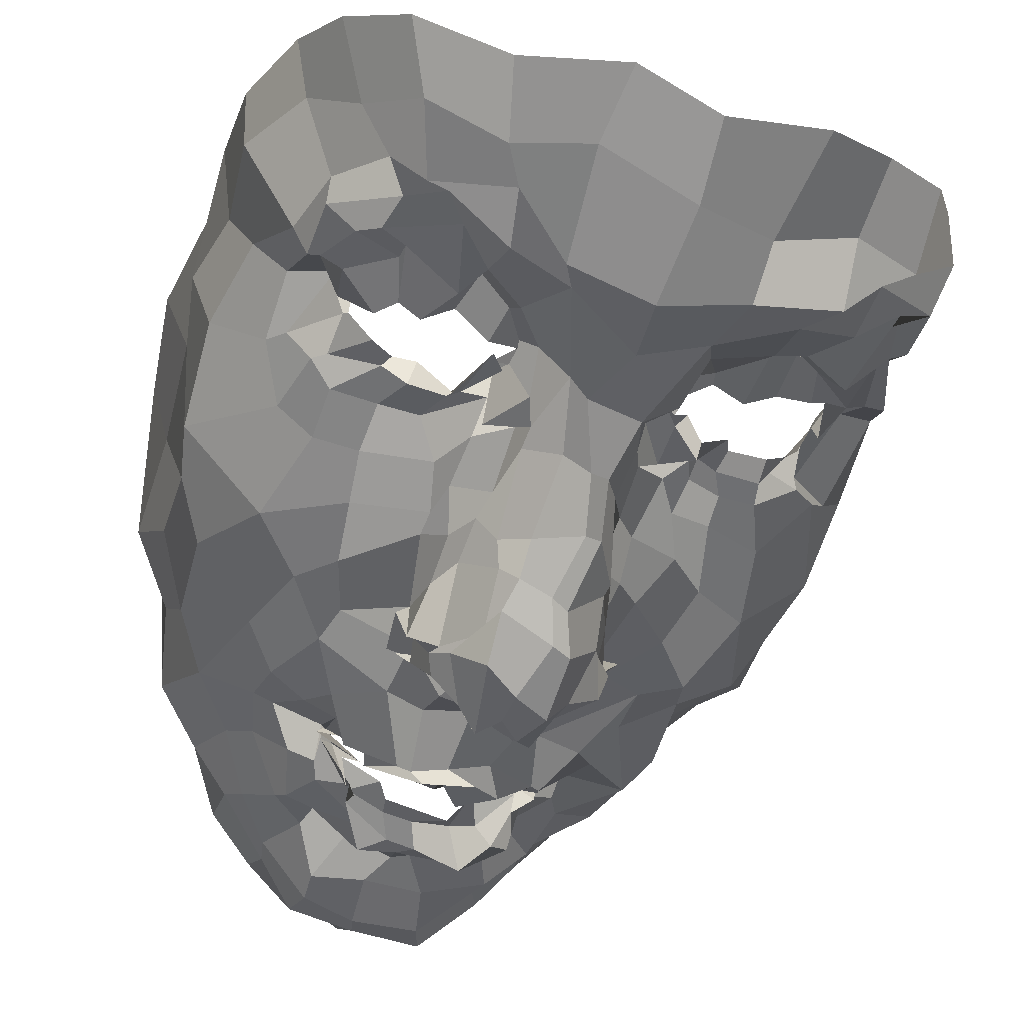
<metadata>
{"format":"obj","ext":"obj","renderer":"f3d","projection":"perspective","resolution":1024,"background":"white","views":[{"elev":-49.4,"azim":-15.3,"up":"+Z"}]}
</metadata>
<code>
o face_face.002
v 0.7104 0.8669 -1.443
v 0.7299 0.6265 -1.568
v 0.7236 0.6962 -1.481
v 0.6977 0.4126 -1.502
v 0.7321 0.5584 -1.587
v 0.7634 0.4746 -1.559
v 0.7563 0.2503 -1.44
v 0.3899 0.1963 -1.268
v 0.7712 0.07943 -1.382
v 0.7623 -0.03609 -1.421
v 0.7805 -0.2909 -1.334
v 0.758 0.8831 -1.454
v 0.709 0.9084 -1.431
v 0.7062 0.9415 -1.417
v 0.7431 1.008 -1.414
v 0.6947 1.04 -1.398
v 0.7102 1.085 -1.414
v 0.687 1.115 -1.399
v 0.6922 1.173 -1.356
v 0.7258 0.6714 -1.536
v 0.6916 0.6627 -1.47
v 0.2439 -0.07555 -1.035
v 0.551 0.2687 -1.313
v 0.4925 0.2615 -1.314
v 0.4528 0.2579 -1.29
v 0.386 0.2174 -1.243
v 0.5725 0.2726 -1.292
v 0.5203 0.0827 -1.325
v 0.549 0.06882 -1.285
v 0.4344 0.03715 -1.306
v 0.431 0.06115 -1.301
v 0.3178 0.2799 -1.232
v 0.495 1.25 -1.304
v 0.3951 0.1987 -1.213
v 0.2125 0.2397 -1.047
v 0.2991 0.2013 -1.195
v 0.4639 0.5556 -1.378
v 0.6515 0.864 -1.466
v 0.6746 0.9225 -1.428
v 0.6335 0.8812 -1.443
v 0.5538 0.9034 -1.397
v 0.6414 0.9078 -1.427
v 0.5849 0.9026 -1.375
v 0.4826 0.9953 -1.338
v 0.6993 0.6617 -1.569
v 0.6788 0.5138 -1.581
v 0.3177 0.01834 -1.278
v 0.5873 0.3875 -1.362
v 0.5925 0.6146 -1.443
v 0.5744 0.5764 -1.486
v 0.3409 0.5445 -1.322
v 0.6824 0.4524 -1.531
v 0.4644 -0.08229 -1.332
v 0.4132 -0.03265 -1.294
v 0.287 -0.1826 -1.129
v 0.6554 -0.004505 -1.378
v 0.5985 0.1043 -1.301
v 0.4437 0.9363 -1.302
v 0.1933 0.8878 -0.9278
v 0.5744 0.6537 -1.441
v 0.6372 0.6718 -1.458
v 0.5244 0.9457 -1.32
v 0.5278 0.9488 -1.324
v 0.3832 -0.07714 -1.275
v 0.5639 0.6645 -1.424
v 0.5588 -0.04646 -1.38
v 0.5502 -0.1213 -1.347
v 0.498 -0.2876 -1.301
v 0.335 -0.1072 -1.211
v 0.5183 -0.1885 -1.353
v 0.3199 0.007337 -1.227
v 0.2692 -0.039 -1.12
v 0.6695 0.8625 -1.488
v 0.5891 0.9165 -1.42
v 0.587 0.9066 -1.395
v 0.6489 0.6669 -1.432
v 0.5339 0.9351 -1.293
v 0.5269 0.9594 -1.337
v 0.5164 0.9404 -1.342
v 0.6526 0.6405 -1.502
v 0.6137 0.9136 -1.378
v 0.6177 0.9111 -1.384
v 0.6666 0.918 -1.397
v 0.6138 1.16 -1.339
v 0.6227 1.099 -1.424
v 0.6649 1.083 -1.406
v 0.6466 1.032 -1.397
v 0.6436 1.001 -1.399
v 0.5646 0.9679 -1.36
v 0.5788 0.9945 -1.395
v 0.5848 0.9989 -1.383
v 0.5349 1.025 -1.362
v 0.5117 0.8054 -1.395
v 0.1613 0.535 -0.8761
v 0.7262 0.6791 -1.516
v 0.5934 0.9703 -1.359
v 0.5498 0.9813 -1.321
v 0.6545 0.7008 -1.464
v 0.5997 0.6634 -1.409
v 0.6794 0.6515 -1.463
v 0.5744 0.4493 -1.355
v 0.4582 0.4657 -1.351
v 0.5593 0.5882 -1.426
v 0.3652 -0.265 -1.221
v 0.4045 -0.1817 -1.281
v 0.4328 -0.09048 -1.332
v 0.4986 1.078 -1.356
v 0.6341 -0.05332 -1.398
v 0.632 -0.2155 -1.348
v 0.6461 -0.3385 -1.335
v 0.3765 0.2674 -1.277
v 0.2925 0.3078 -1.222
v 0.6131 0.2469 -1.26
v 0.3306 0.1132 -1.264
v 0.6464 0.3708 -1.377
v 0.608 0.5782 -1.509
v 0.215 0.3625 -1.139
v 0.3292 0.3837 -1.269
v 0.3854 0.3948 -1.309
v 0.4539 0.3895 -1.325
v 0.5617 0.3786 -1.328
v 0.5976 0.3058 -1.345
v 0.7175 0.2548 -1.407
v 0.2122 0.5092 -1.204
v 0.3148 0.1307 -1.244
v 0.68 0.6629 -1.528
v 0.6045 0.4605 -1.384
v 0.1917 0.2357 -0.8817
v 0.655 0.2808 -1.334
v 0.5854 0.6133 -1.381
v 0.3706 0.1846 -1.251
v 0.6184 0.5587 -1.513
v 0.1742 0.7081 -0.8823
v 0.6045 0.2333 -1.262
v 0.6686 0.501 -1.531
v 0.282 1.069 -1.177
v 0.2938 1.145 -1.103
v 0.1987 0.5004 -1.024
v 0.2629 0.9649 -1.107
v 0.2045 0.08575 -1.08
v 0.5043 1.309 -1.285
v 0.7148 0.6963 -1.482
v 0.5682 0.482 -1.369
v 0.249 0.219 -1.124
v 0.4667 0.2544 -1.269
v 0.5024 0.2478 -1.277
v 0.5229 0.978 -1.368
v 0.2295 0.6333 -1.175
v 0.596 1.392 -1.29
v 0.4178 1.314 -1.202
v 0.3778 1.241 -1.137
v 0.7767 -0.1875 -1.395
v 0.6626 1.444 -1.286
v 0.5592 0.2635 -1.309
v 0.6045 0.2117 -1.268
v 0.619 0.217 -1.296
v 0.2866 0.09344 -1.241
v 0.5852 0.1656 -1.306
v 0.5254 0.1225 -1.306
v 0.4816 0.1422 -1.321
v 0.4473 0.1308 -1.309
v 0.4191 0.1611 -1.304
v 0.1982 0.0894 -0.942
v 0.4295 0.2141 -1.294
v 0.7174 0.7449 -1.431
v 0.589 0.766 -1.407
v 0.6285 0.6512 -1.438
v 0.6481 0.7798 -1.417
v 0.7255 0.1599 -1.395
v 0.3566 1.162 -1.207
v 0.4189 1.203 -1.258
v 0.5661 1.365 -1.332
v 0.2581 1.035 -0.9913
v 0.6307 0.1794 -1.287
v 0.6625 0.4037 -1.439
v 0.671 1.357 -1.362
v 0.4911 1.359 -1.256
v 0.204 0.6929 -1.021
v 0.628 0.9746 -1.389
v 0.5842 1.013 -1.383
v 0.5859 1.03 -1.394
v 0.6294 1.074 -1.397
v 0.5511 1.124 -1.329
v 0.5535 0.9271 -1.342
v 0.5292 0.932 -1.341
v 0.5384 0.9014 -1.345
v 0.4804 0.8628 -1.359
v 0.2687 0.6591 -1.284
v 0.6648 0.2836 -1.377
v 0.6569 0.1614 -1.299
v 0.6301 0.1683 -1.283
v 0.5663 0.9485 -1.335
v 0.2774 0.8713 -1.205
v 0.7001 0.1557 -1.36
v 0.5387 1.161 -1.331
v 0.7471 0.4193 -1.52
v 0.7011 0.3633 -1.47
v 0.7712 0.3319 -1.478
v 0.6231 0.4731 -1.424
v 0.6627 1.314 -1.379
v 0.661 1.225 -1.367
v 0.5742 1.223 -1.381
v 0.43 1.03 -1.279
v 0.4926 0.6705 -1.355
v 0.4859 1.102 -1.337
v 0.4128 0.6314 -1.345
v 0.4698 0.7099 -1.383
v 0.3705 0.7593 -1.321
v 0.5771 1.291 -1.369
v 0.5942 0.5207 -1.426
v 0.3932 1.073 -1.244
v 0.4427 1.169 -1.283
v 0.4106 0.9217 -1.303
v 0.2266 0.7764 -1.138
v 0.3258 0.9471 -1.256
v 0.1934 0.8547 -1.065
v 0.4208 0.8276 -1.349
v 0.6285 0.3933 -1.414
v 0.6203 0.6122 -1.519
v 0.5954 0.6426 -1.468
v 0.6333 0.5526 -1.528
v 0.6035 0.06216 -1.354
v 0.5435 0.01055 -1.357
v 0.5001 -0.02231 -1.313
v 0.3952 0.0129 -1.313
v 0.3649 0.03985 -1.294
v 0.3652 0.1837 -1.195
v 0.182 0.3661 -1.034
v 0.3566 0.2856 -1.271
v 0.3903 0.3067 -1.304
v 0.4633 0.3209 -1.297
v 0.5264 0.3252 -1.297
v 0.6093 0.264 -1.302
v 0.6098 0.292 -1.33
v 0.1993 0.3691 -0.8416
v 0.6146 0.6626 -1.439
v 0.6682 0.4158 -1.485
v 0.6619 0.6147 -1.566
v 0.6916 0.6731 -1.518
v 0.6771 0.6229 -1.506
v 0.6134 0.6471 -1.37
v 0.7007 0.6618 -1.566
v 0.7162 0.6987 -1.493
v 0.627 0.2103 -1.286
v 0.6603 0.2227 -1.336
v 0.6711 0.2563 -1.358
v 0.4157 0.1797 -1.266
v 0.3639 0.1206 -1.274
v 0.7716 0.4278 -1.534
v 1.09 0.2965 -1.231
v 0.7736 0.6956 -1.49
v 1.257 0.05865 -0.9762
v 0.9187 0.3011 -1.277
v 0.9756 0.3386 -1.265
v 1.041 0.3364 -1.274
v 1.104 0.3142 -1.192
v 0.9281 0.2881 -1.312
v 1.017 0.09104 -1.275
v 0.9733 0.08833 -1.302
v 1.058 0.1224 -1.268
v 1.119 0.1735 -1.267
v 1.107 0.3576 -1.216
v 0.8533 1.279 -1.296
v 1.095 0.2489 -1.231
v 1.244 0.3459 -1.007
v 1.21 0.2847 -1.135
v 0.9796 0.6256 -1.334
v 0.7712 0.8474 -1.438
v 0.7432 0.9526 -1.435
v 0.8526 0.9071 -1.406
v 0.8667 0.9127 -1.406
v 0.8108 0.9157 -1.393
v 0.8657 0.9344 -1.385
v 0.9195 1.026 -1.303
v 0.7596 0.6535 -1.576
v 0.7862 0.591 -1.587
v 1.159 0.09479 -1.237
v 0.8777 0.4456 -1.322
v 0.8896 0.6166 -1.442
v 0.8815 0.6165 -1.436
v 1.101 0.6057 -1.277
v 0.7889 0.4771 -1.575
v 1.073 0.02117 -1.31
v 1.134 -0.007505 -1.275
v 1.22 -0.0439 -1.046
v 0.8647 0.03563 -1.383
v 0.9142 0.151 -1.283
v 0.9243 0.9862 -1.285
v 1.191 1.002 -0.893
v 0.8443 0.6815 -1.427
v 0.785 0.6928 -1.431
v 0.8832 0.9755 -1.304
v 0.881 0.9632 -1.311
v 1.185 0.001387 -1.246
v 0.8711 0.6715 -1.414
v 0.9793 -0.009232 -1.363
v 1.024 -0.05817 -1.37
v 1.037 -0.2417 -1.259
v 1.209 -0.04866 -1.183
v 1.025 -0.1325 -1.299
v 1.19 0.09593 -1.215
v 1.223 0.08141 -1.117
v 0.7997 0.9103 -1.443
v 0.8155 0.915 -1.41
v 0.8691 0.9315 -1.393
v 0.8454 0.7018 -1.431
v 0.8894 0.9574 -1.311
v 0.881 0.9917 -1.348
v 0.8871 0.9883 -1.303
v 0.8113 0.6331 -1.487
v 0.8173 0.942 -1.363
v 0.8026 0.9213 -1.394
v 0.7711 0.9105 -1.407
v 0.7219 1.169 -1.348
v 0.7591 1.124 -1.392
v 0.7873 1.103 -1.425
v 0.7601 1.06 -1.373
v 0.7715 0.9859 -1.385
v 0.8064 1.013 -1.358
v 0.8482 0.991 -1.347
v 0.8484 1.012 -1.366
v 0.8611 1.056 -1.37
v 0.9172 0.8634 -1.358
v 1.218 0.6501 -0.8499
v 0.824 0.9652 -1.321
v 0.8398 0.9906 -1.321
v 0.7838 0.7068 -1.43
v 0.8424 0.7028 -1.421
v 0.7981 0.7009 -1.437
v 0.9494 0.4636 -1.331
v 1.008 0.5297 -1.315
v 0.9069 0.6212 -1.406
v 1.144 -0.1698 -1.19
v 1.134 -0.07311 -1.265
v 1.083 -0.06537 -1.301
v 0.8598 1.103 -1.306
v 0.8946 -0.05125 -1.393
v 0.9027 -0.1265 -1.344
v 0.9289 -0.2999 -1.321
v 1.061 0.3456 -1.23
v 1.176 0.4175 -1.192
v 0.8872 0.2577 -1.285
v 1.165 0.2064 -1.209
v 0.8389 0.3809 -1.363
v 0.8673 0.5981 -1.515
v 1.223 0.4618 -1.122
v 1.155 0.4107 -1.202
v 1.084 0.4763 -1.263
v 0.9871 0.415 -1.299
v 0.9287 0.408 -1.295
v 0.895 0.3453 -1.299
v 0.7908 0.2786 -1.41
v 1.223 0.6242 -1.137
v 1.195 0.2055 -1.211
v 0.7461 0.68 -1.539
v 0.8646 0.4696 -1.402
v 1.278 0.3518 -0.8319
v 0.8471 0.3112 -1.326
v 0.8866 0.6685 -1.353
v 1.1 0.2381 -1.219
v 0.8602 0.5701 -1.457
v 1.203 0.8077 -0.8319
v 0.879 0.2329 -1.291
v 0.8408 0.5187 -1.501
v 1.065 1.113 -1.134
v 1.037 1.205 -1.062
v 1.247 0.6324 -0.9613
v 1.119 1.055 -1.077
v 1.235 0.1936 -1.027
v 0.8743 1.333 -1.278
v 0.772 0.6608 -1.487
v 0.9165 0.5564 -1.339
v 1.214 0.3226 -1.095
v 1.038 0.2919 -1.271
v 0.986 0.3072 -1.25
v 0.8643 0.9958 -1.34
v 1.196 0.7355 -1.146
v 0.7775 1.41 -1.267
v 0.9237 1.344 -1.157
v 0.9921 1.305 -1.127
v 0.9715 0.2682 -1.275
v 0.9338 0.2776 -1.283
v 0.9032 0.2455 -1.268
v 1.179 0.1791 -1.139
v 0.9143 0.1651 -1.292
v 0.9723 0.1999 -1.276
v 1.015 0.1787 -1.27
v 1.066 0.1746 -1.273
v 1.092 0.1845 -1.25
v 1.275 0.1877 -0.8839
v 1.062 0.2796 -1.273
v 0.8356 0.8119 -1.39
v 0.8393 0.6453 -1.456
v 0.7868 0.7737 -1.452
v 0.9855 1.236 -1.171
v 0.924 1.273 -1.236
v 0.7918 1.398 -1.334
v 1.111 1.109 -0.9162
v 0.8934 0.2154 -1.261
v 0.8344 0.4218 -1.466
v 0.8411 1.373 -1.233
v 1.232 0.8077 -0.9802
v 0.7876 1.008 -1.364
v 0.7984 1.045 -1.378
v 0.8271 1.053 -1.407
v 0.8547 1.061 -1.401
v 0.8244 1.108 -1.364
v 0.8322 0.9464 -1.349
v 0.8602 0.9531 -1.359
v 0.8755 0.9269 -1.342
v 0.9496 0.9108 -1.329
v 1.144 0.7727 -1.237
v 0.817 0.3322 -1.383
v 0.8787 0.2131 -1.3
v 0.8713 0.1877 -1.266
v 0.8611 0.9587 -1.341
v 1.086 0.9354 -1.169
v 0.8149 0.1944 -1.375
v 0.8576 1.21 -1.343
v 0.7997 0.3492 -1.462
v 0.8565 0.5237 -1.45
v 0.7603 1.246 -1.353
v 0.9469 1.098 -1.265
v 0.9128 0.7102 -1.339
v 0.9186 1.173 -1.295
v 1.037 0.7007 -1.342
v 0.9861 0.7696 -1.303
v 1.06 0.7986 -1.275
v 0.7745 1.334 -1.358
v 0.8548 0.5286 -1.415
v 1.012 1.12 -1.236
v 0.9202 1.202 -1.259
v 1.033 1.005 -1.277
v 1.2 0.8781 -1.119
v 1.085 0.9995 -1.205
v 1.22 0.9384 -1.026
v 0.9727 0.8296 -1.319
v 0.8257 0.4467 -1.405
v 0.8362 0.6335 -1.509
v 0.8766 0.6508 -1.459
v 0.8229 0.6032 -1.532
v 0.8866 0.09643 -1.329
v 0.9738 0.07633 -1.317
v 1.022 0.07056 -1.309
v 1.095 0.119 -1.302
v 1.138 0.08566 -1.257
v 1.145 0.2495 -1.181
v 1.244 0.4764 -0.9941
v 1.11 0.3612 -1.238
v 1.048 0.3781 -1.274
v 0.9922 0.3761 -1.273
v 0.938 0.3523 -1.278
v 0.9288 0.3134 -1.281
v 0.883 0.3293 -1.288
v 1.289 0.5181 -0.7969
v 0.8688 0.6871 -1.435
v 0.8358 0.4576 -1.45
v 0.8084 0.6269 -1.541
v 0.8044 0.642 -1.517
v 0.8011 0.652 -1.521
v 0.8478 0.6988 -1.419
v 0.7868 0.6858 -1.55
v 0.783 0.6876 -1.478
v 0.8648 0.227 -1.282
v 0.8426 0.2575 -1.292
v 0.8334 0.2732 -1.34
v 1.1 0.2398 -1.265
v 1.125 0.1862 -1.201
v 0.5043 0.175 -1.292
v 0.5576 0.1964 -1.276
v 0.5037 0.1281 -1.255
v 0.4395 0.2057 -1.294
v 0.5059 0.2297 -1.277
v 0.9893 0.2082 -1.246
v 1.05 0.2442 -1.266
v 0.9953 0.1949 -1.263
v 0.9447 0.2049 -1.263
v 0.9964 0.3206 -1.27
f 338 339 11 152
f 300 298 339 338
f 334 333 298 300
f 285 333 334 299
f 302 252 285 299
f 369 390 252 302
f 265 357 390 369
f 448 455 357 265
f 367 324 455 448
f 402 362 324 367
f 436 289 362 402
f 368 398 289 436
f 110 109 152 11
f 68 70 109 110
f 104 105 70 68
f 368 365 366 398
f 395 380 366 365
f 396 379 380 395
f 370 401 379 396
f 397 378 401 370
f 176 153 378 397
f 176 172 149 153
f 172 141 177 149
f 150 177 141 171
f 170 151 150 171
f 170 136 137 151
f 136 139 173 137
f 139 216 59 173
f 216 178 133 59
f 178 138 94 133
f 94 138 228 235
f 228 35 128 235
f 140 163 128 35
f 72 22 163 140
f 69 55 22 72
f 105 104 55 69
f 429 200 176 397
f 263 429 397 370
f 396 432 263 370
f 395 431 432 396
f 365 435 431 395
f 368 417 435 365
f 417 368 436 434
f 402 377 434 436
f 377 402 367 353
f 353 367 448 346
f 373 346 448 265
f 384 373 265 369
f 301 384 369 302
f 294 301 302 299
f 335 294 299 334
f 200 209 172 176
f 209 33 141 172
f 212 171 141 33
f 212 211 170 171
f 205 203 211 212
f 211 215 136 170
f 193 139 136 215
f 193 214 216 139
f 148 178 216 214
f 178 148 124 138
f 228 138 124 117
f 144 35 228 117
f 157 140 35 144
f 157 71 72 140
f 64 69 72 71
f 64 106 105 69
f 67 70 105 106
f 109 70 67 108
f 10 152 109 108
f 337 338 152 10
f 297 300 338 337
f 335 334 300 297
f 212 33 195 205
f 195 33 209 202
f 9 286 337 10
f 337 286 296 297
f 297 296 283 335
f 283 284 294 335
f 284 277 301 294
f 277 354 384 301
f 354 266 373 384
f 266 341 346 373
f 341 347 353 346
f 348 281 353 347
f 412 377 353 281
f 437 433 435 428
f 423 431 435 433
f 432 431 423 425
f 425 419 263 432
f 419 422 429 263
f 422 201 200 429
f 201 202 209 200
f 203 213 215 211
f 193 188 148 214
f 188 51 124 148
f 118 112 117 124
f 112 36 144 117
f 36 125 157 144
f 125 47 71 157
f 47 54 64 71
f 54 53 106 64
f 53 66 67 106
f 66 56 108 67
f 56 9 10 108
f 51 119 118 124
f 102 120 119 51
f 101 121 120 102
f 48 122 121 101
f 115 129 122 48
f 246 129 115 189
f 194 246 189 123
f 123 7 169 194
f 418 169 7 352
f 352 413 466 418
f 344 358 466 413
f 278 351 358 344
f 330 350 351 278
f 350 330 331 349
f 331 281 348 349
f 286 9 169 418
f 9 56 194 169
f 418 414 442 286
f 286 442 443 296
f 444 283 296 443
f 445 284 283 444
f 445 446 277 284
f 354 277 446 343
f 354 343 447 266
f 447 262 341 266
f 418 466 465 414
f 351 453 454 358
f 452 453 351 350
f 451 452 350 349
f 450 451 349 348
f 449 450 348 347
f 262 449 347 341
f 454 465 466 358
f 415 287 442 414
f 287 259 443 442
f 259 258 444 443
f 261 446 445 260
f 258 260 445 444
f 261 468 343 446
f 468 360 447 343
f 360 256 262 447
f 340 449 262 256
f 340 255 450 449
f 255 254 451 450
f 254 253 452 451
f 257 453 452 253
f 257 342 454 453
f 342 464 465 454
f 464 415 414 465
f 224 223 66 53
f 223 222 56 66
f 190 194 56 222
f 190 245 246 194
f 245 234 129 246
f 234 233 122 129
f 233 232 121 122
f 232 231 120 121
f 231 230 119 120
f 119 230 229 118
f 229 32 112 118
f 32 227 36 112
f 227 114 125 36
f 114 226 47 125
f 226 225 54 47
f 225 224 53 54
f 28 29 223 224
f 29 57 222 223
f 57 191 190 222
f 244 245 190 191
f 244 113 234 245
f 113 27 233 234
f 27 23 232 233
f 23 24 231 232
f 24 25 230 231
f 25 111 229 230
f 229 111 26 32
f 227 32 26 131
f 131 248 114 227
f 248 31 226 114
f 31 30 225 226
f 30 28 224 225
f 161 160 28 30
f 29 28 160 159
f 159 158 57 29
f 158 174 191 57
f 174 134 244 191
f 31 161 30
f 162 161 31 248
f 162 248 131 34 247
f 8 34 131 26
f 164 8 26 111
f 145 164 111 25
f 146 145 25 24
f 154 146 24 23
f 155 154 23 27
f 156 155 27 113
f 134 156 113 244
f 385 386 259 287
f 387 258 259 386
f 388 260 258 387
f 389 261 260 388
f 467 468 261 389
f 375 381 253 254
f 375 254 255 374
f 255 340 391 374
f 391 340 256 264 250
f 264 256 360 468
f 264 468 467
f 415 399 385 287
f 257 253 381 382
f 382 383 342 257
f 363 464 342 383
f 363 399 415 464
f 206 37 102 51
f 143 127 48 101
f 127 218 115 48
f 218 175 189 115
f 175 197 123 189
f 7 123 197 198
f 198 420 352 7
f 143 101 102 37
f 400 413 352 420
f 438 344 413 400
f 356 278 344 438
f 372 330 278 356
f 267 331 330 372
f 426 281 331 267
f 208 206 51 188
f 215 208 188 193
f 213 217 208 215
f 207 206 208 217
f 204 37 206 207
f 130 143 37 204
f 210 127 143 130
f 199 218 127 210
f 237 175 218 199
f 4 197 175 237
f 196 198 197 4
f 249 420 198 196
f 457 400 420 249
f 421 438 400 457
f 430 356 438 421
f 359 372 356 430
f 424 267 372 359
f 267 424 427 426
f 437 428 426 427
f 407 314 422 419
f 426 428 412 281
f 428 435 417 412
f 434 412 417
f 412 434 377
f 19 201 422 314
f 84 202 201 19
f 183 195 202 84
f 107 205 195 183
f 44 203 205 107
f 58 213 203 44
f 187 217 213 58
f 93 207 217 187
f 166 207 93
f 99 204 207 166
f 425 336 407 419
f 423 274 336 425
f 433 288 274 423
f 411 410 288 433
f 433 437 411
f 427 323 411 437
f 427 392 323
f 424 328 392 427
f 196 4 52 6
f 282 249 196 6
f 364 457 249 282
f 361 421 457 364
f 280 430 421 361
f 430 280 359
f 328 424 359
f 359 332 295 328
f 332 359 280
f 280 279 295 332
f 279 280 361 345
f 441 345 361 364
f 276 441 364 282
f 5 276 282 6
f 52 46 5 6
f 237 135 52 4
f 199 132 135 237
f 210 50 132 199
f 130 50 210
f 52 135 221 46
f 132 116 221 135
f 49 116 132 50
f 103 50 130
f 65 49 50 103
f 130 99 65 103
f 204 99 130
f 2 275 276 5
f 46 45 2 5
f 458 441 276 275
f 458 439 345 441
f 279 345 439 440
f 279 440 456 295
f 238 45 46 221
f 219 238 221 116
f 220 219 116 49
f 236 220 49 65
f 241 236 65 99
f 2 45 126 20
f 275 2 20 355
f 462 458 275 355
f 459 460 458 462
f 355 20 95 371
f 95 3 327 371
f 95 20 126 142
f 3 95 142 98
f 371 463 462 355
f 463 371 327 329
f 40 166 93 41
f 166 40 38 168
f 165 168 38 1
f 268 394 165 1
f 392 394 268 270
f 323 392 270 271
f 411 323 271 410
f 314 407 406 315
f 406 407 336 322
f 376 322 336 274
f 292 376 274 288
f 409 292 288 410
f 305 409 410 271
f 304 305 271 270
f 303 304 270 268
f 12 303 268 1
f 1 38 73 12
f 73 38 40 74
f 42 74 75
f 75 74 40 41
f 73 74 42 39
f 13 12 73 39
f 303 12 13 269
f 272 304 303 269
f 273 305 304 272
f 408 409 305 273
f 307 292 409 408
f 307 376 292
f 321 322 376 308
f 405 406 322 321
f 316 315 406 405
f 18 19 314 315
f 84 19 18 85
f 183 84 85 182
f 107 183 182 92
f 44 107 92 147
f 44 147 62 58
f 62 186 187 58
f 186 41 93 187
f 75 41 186 185
f 62 77 185 186
f 78 77 62 147
f 91 78 147 92
f 91 92 182 181
f 181 182 85 86
f 86 85 18 17
f 17 18 315 316
f 14 13 39 83
f 313 269 13 14
f 83 39 42 82
f 312 272 269 313
f 311 273 272 312
f 416 408 273 311
f 99 166 168 98
f 168 165 3 98
f 3 165 394 327
f 394 392 328 327
f 75 43 82 42
f 43 75 185
f 82 43 81
f 184 81 43 185
f 63 192 184 77
f 185 77 184 81
f 192 81 184
f 79 63 192
f 97 63 77 78
f 96 79 63 97
f 90 97 78 91
f 180 90 91 181
f 87 180 181 86
f 16 87 86 17
f 317 16 17 316
f 404 317 316 405
f 320 404 405 321
f 326 320 321 308
f 293 308 376 307
f 293 307 408 416
f 293 416 309
f 326 308 293 309
f 325 326 309
f 319 320 326 325
f 320 319 403 404
f 404 403 318 317
f 317 318 15 16
f 16 15 88 87
f 87 88 179 180
f 89 90 180 179
f 97 90 89 96
f 439 458 460 310
f 393 440 439 310
f 456 440 393 290
f 295 456 461
f 328 295 461
f 461 456 290 306
f 306 291 329 461
f 328 461 329 327
f 463 329 291 251
f 463 251 459 462
f 251 310 460 459
f 310 251 291 393
f 306 290 393 291
f 242 126 45 238
f 243 142 126 242
f 100 98 142 243
f 99 98 100
f 61 241 99 100
f 21 61 100 243
f 239 21 243 242
f 240 239 242 238
f 80 240 238 219
f 167 80 219 220
f 60 167 220 236
f 76 60 236 241
f 76 241 61
f 60 76 61 167
f 80 167 61 21
f 240 80 21 239
l 291 329
l 329 327
l 241 76

</code>
